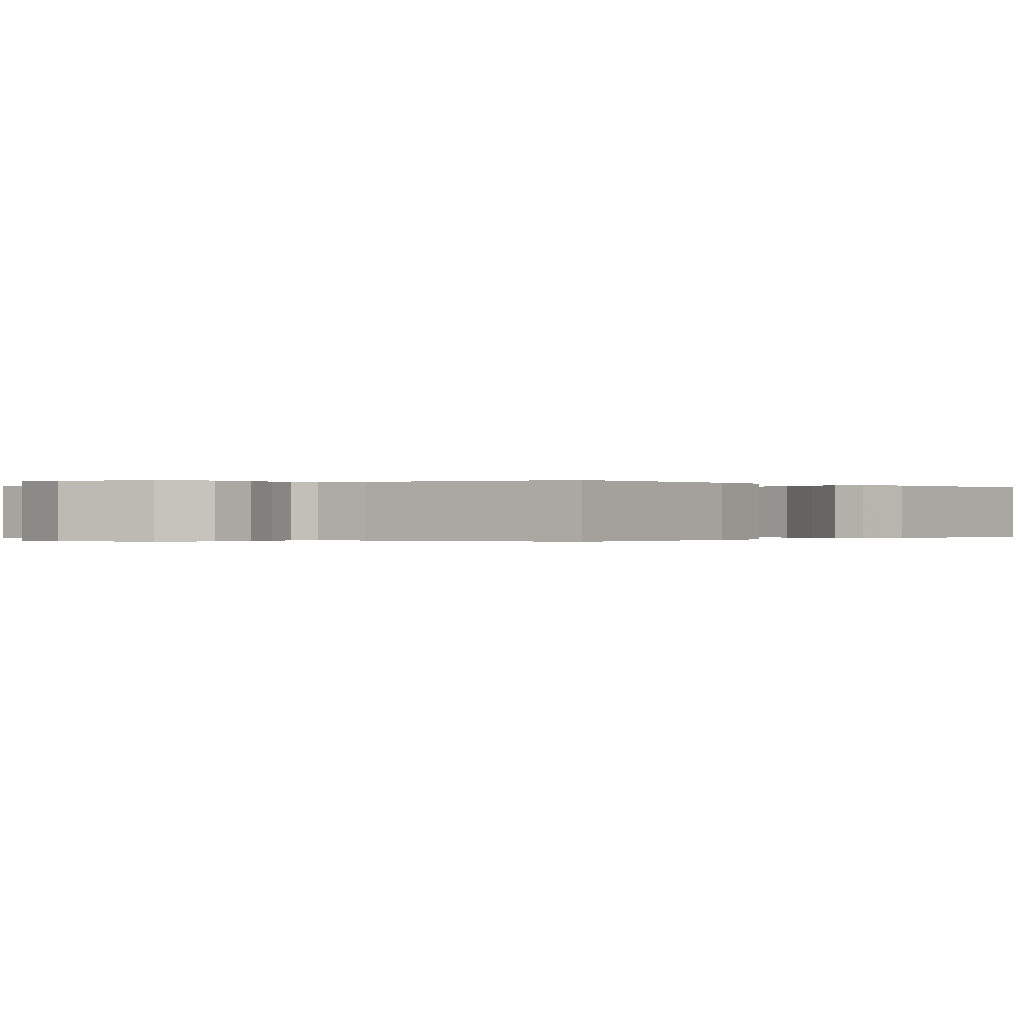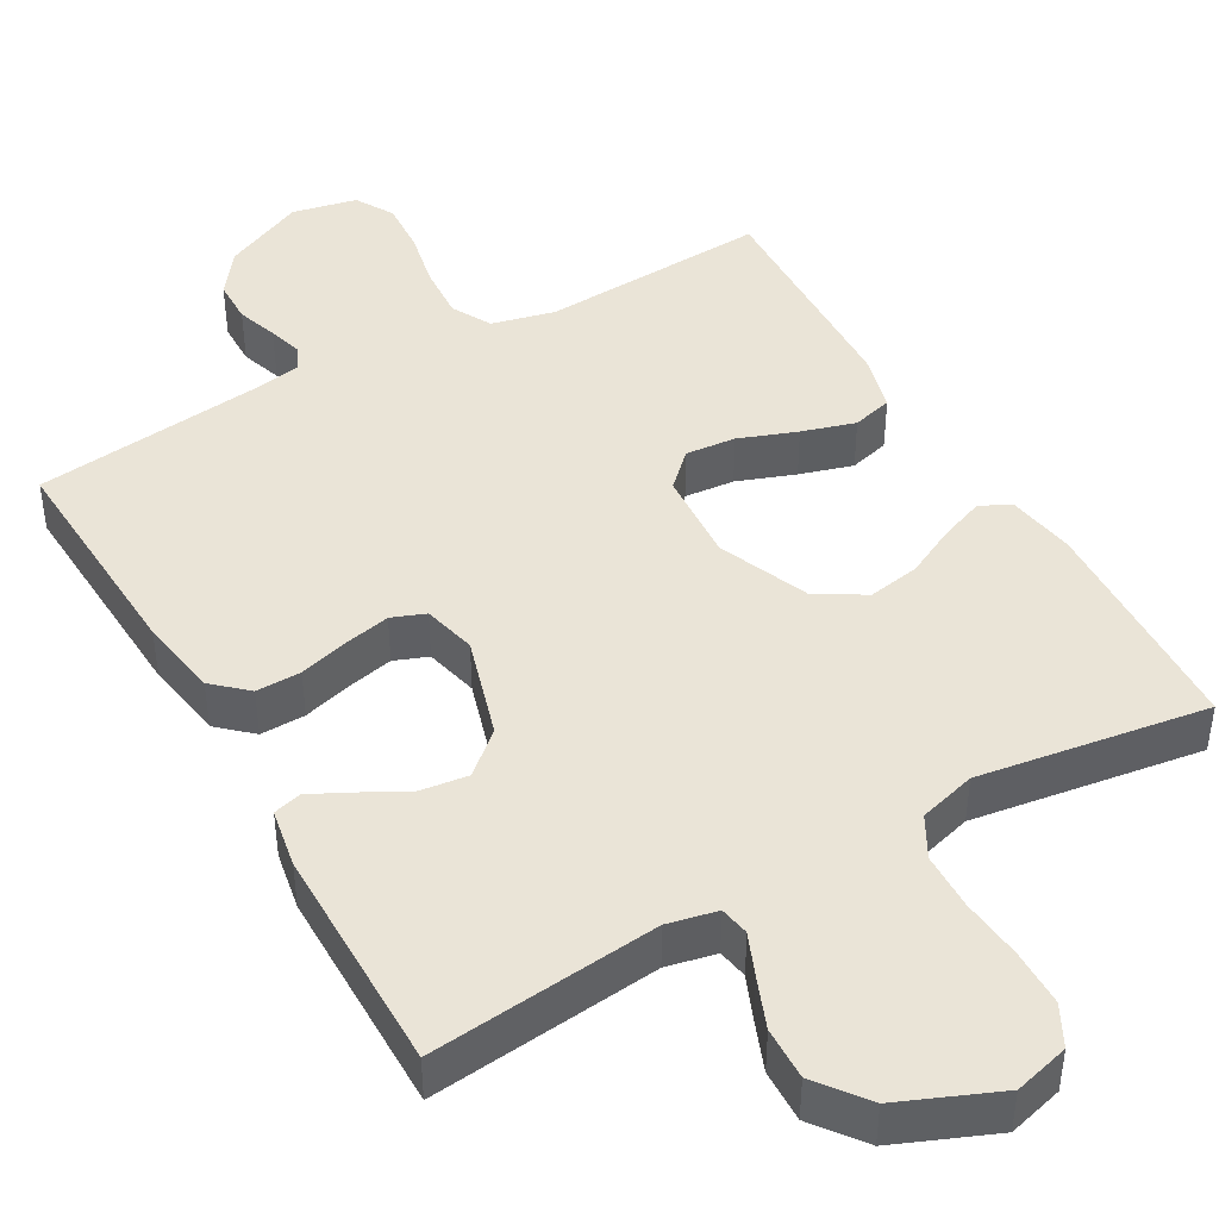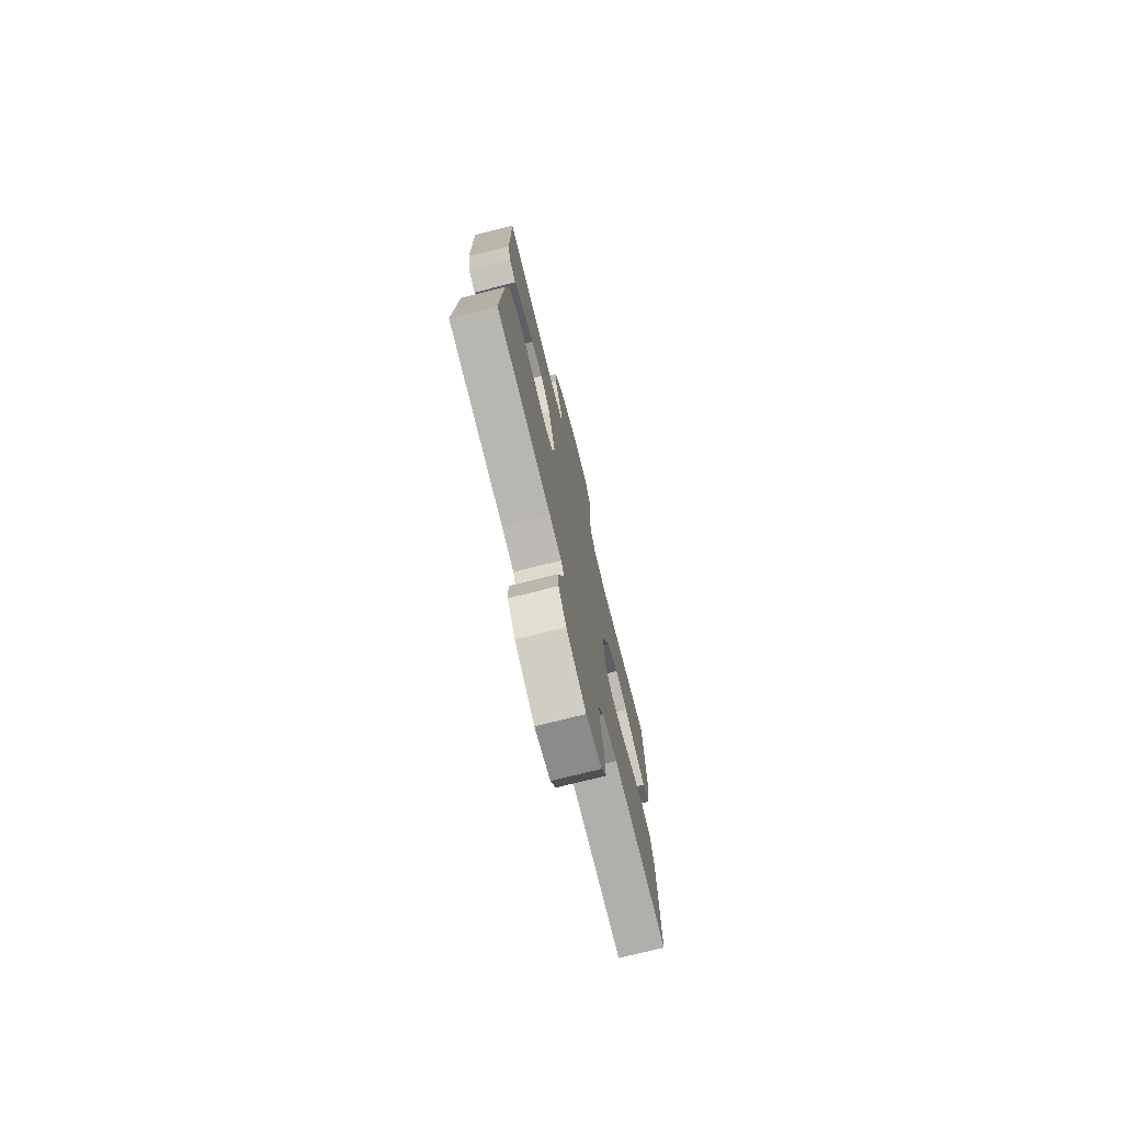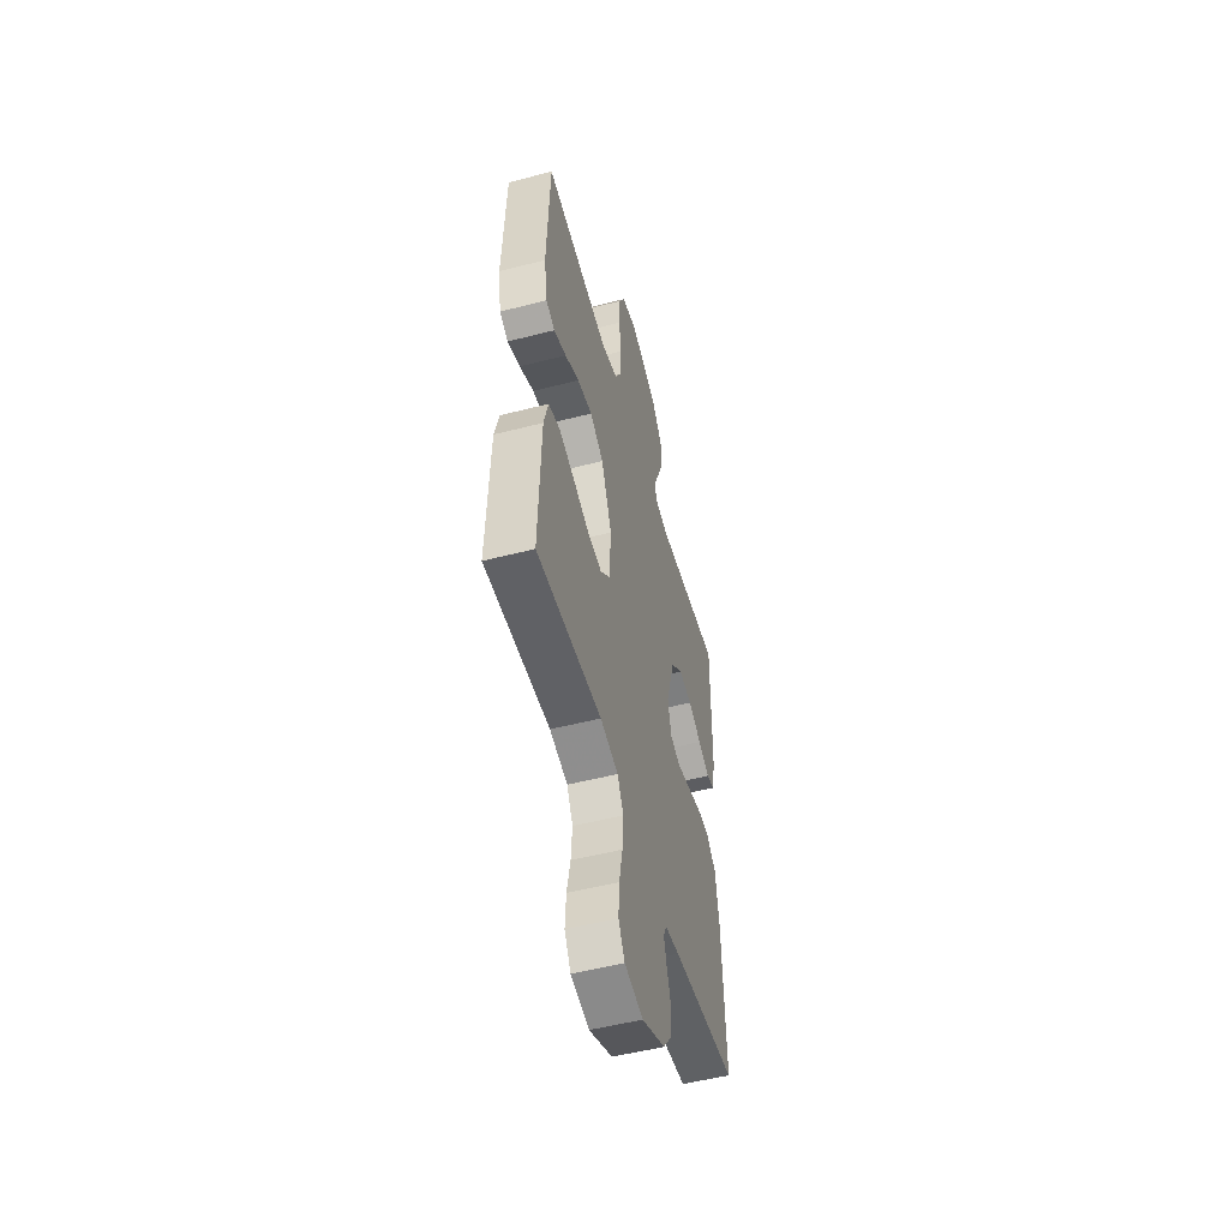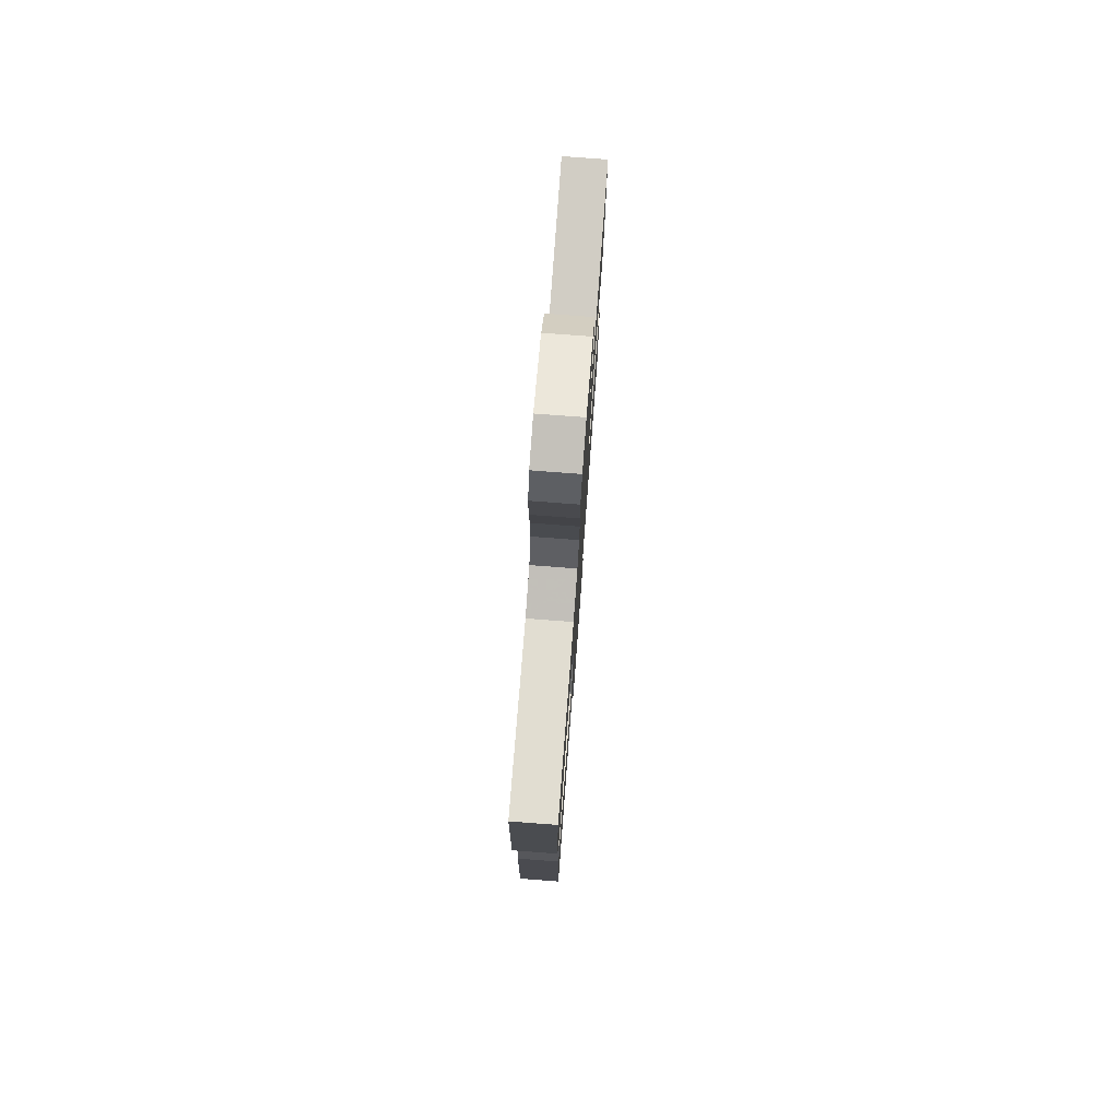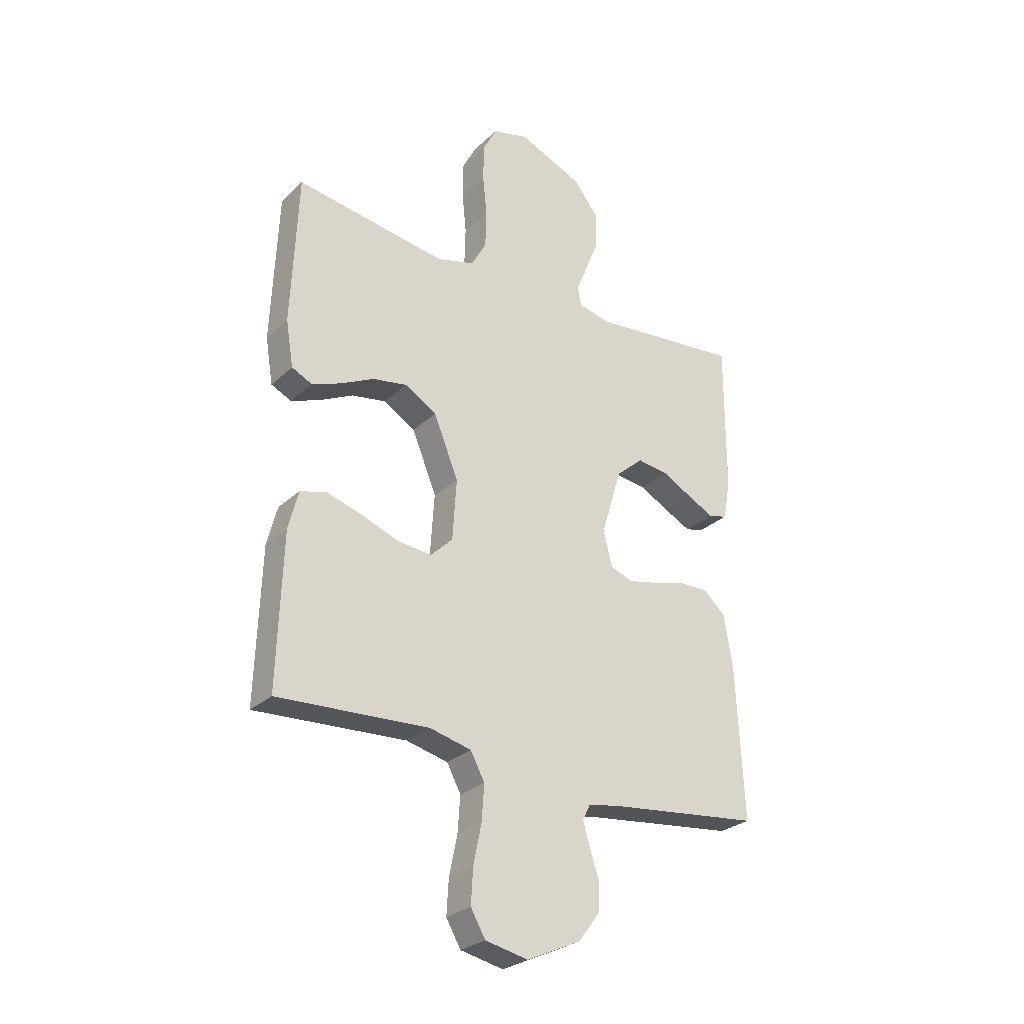
<metadata>
{"format":"obj","ext":"obj","renderer":"f3d","projection":"perspective","resolution":1024,"background":"white","views":[{"elev":-0.1,"azim":-140.8,"up":"+Y"},{"elev":43.9,"azim":-29.7,"up":"+Y"},{"elev":-75.2,"azim":-75.9,"up":"+Z"},{"elev":-52.4,"azim":105.5,"up":"+Z"},{"elev":77.4,"azim":94.3,"up":"+Z"},{"elev":-27.8,"azim":144.0,"up":"+Z"}]}
</metadata>
<code>
v 0.5 0.07 -0.5
v 0.2 0.07 -0.483
v 0.117 0.07 -0.503
v 0.089 0.07 -0.555
v 0.094 0.07 -0.626
v 0.11 0.07 -0.703
v 0.114 0.07 -0.772
v 0.085 0.07 -0.822
v 0 0.07 -0.84
v -0.107 0.07 -0.791
v -0.149 0.07 -0.735
v -0.15 0.07 -0.677
v -0.132 0.07 -0.623
v -0.119 0.07 -0.577
v -0.134 0.07 -0.546
v -0.2 0.07 -0.535
v -0.5 0.07 -0.5
v -0.485 0.07 -0.2
v -0.468 0.07 -0.095
v -0.424 0.07 -0.055
v -0.365 0.07 -0.056
v -0.3 0.07 -0.074
v -0.24 0.07 -0.087
v -0.196 0.07 -0.07
v -0.179 0.07 0
v -0.219 0.07 0.133
v -0.273 0.07 0.18
v -0.335 0.07 0.172
v -0.395 0.07 0.14
v -0.448 0.07 0.113
v -0.485 0.07 0.123
v -0.499 0.07 0.2
v -0.5 0.07 0.5
v -0.2 0.07 0.469
v -0.135 0.07 0.483
v -0.128 0.07 0.522
v -0.151 0.07 0.577
v -0.177 0.07 0.643
v -0.179 0.07 0.712
v -0.129 0.07 0.778
v 0 0.07 0.832
v 0.072 0.07 0.813
v 0.1 0.07 0.76
v 0.101 0.07 0.686
v 0.093 0.07 0.605
v 0.095 0.07 0.53
v 0.125 0.07 0.476
v 0.2 0.07 0.455
v 0.5 0.07 0.5
v 0.513 0.07 0.2
v 0.498 0.07 0.109
v 0.458 0.07 0.09
v 0.4 0.07 0.112
v 0.334 0.07 0.145
v 0.265 0.07 0.157
v 0.202 0.07 0.119
v 0.153 0.07 0
v 0.161 0.07 -0.121
v 0.205 0.07 -0.164
v 0.271 0.07 -0.158
v 0.347 0.07 -0.13
v 0.417 0.07 -0.109
v 0.47 0.07 -0.123
v 0.49 0.07 -0.2
v 0.5 0 -0.5
v 0.2 0 -0.483
v 0.117 0 -0.503
v 0.089 0 -0.555
v 0.094 0 -0.626
v 0.11 0 -0.703
v 0.114 0 -0.772
v 0.085 0 -0.822
v 0 0 -0.84
v -0.107 0 -0.791
v -0.149 0 -0.735
v -0.15 0 -0.677
v -0.132 0 -0.623
v -0.119 0 -0.577
v -0.134 0 -0.546
v -0.2 0 -0.535
v -0.5 0 -0.5
v -0.485 0 -0.2
v -0.468 0 -0.095
v -0.424 0 -0.055
v -0.365 0 -0.056
v -0.3 0 -0.074
v -0.24 0 -0.087
v -0.196 0 -0.07
v -0.179 0 0
v -0.219 0 0.133
v -0.273 0 0.18
v -0.335 0 0.172
v -0.395 0 0.14
v -0.448 0 0.113
v -0.485 0 0.123
v -0.499 0 0.2
v -0.5 0 0.5
v -0.2 0 0.469
v -0.135 0 0.483
v -0.128 0 0.522
v -0.151 0 0.577
v -0.177 0 0.643
v -0.179 0 0.712
v -0.129 0 0.778
v 0 0 0.832
v 0.072 0 0.813
v 0.1 0 0.76
v 0.101 0 0.686
v 0.093 0 0.605
v 0.095 0 0.53
v 0.125 0 0.476
v 0.2 0 0.455
v 0.5 0 0.5
v 0.513 0 0.2
v 0.498 0 0.109
v 0.458 0 0.09
v 0.4 0 0.112
v 0.334 0 0.145
v 0.265 0 0.157
v 0.202 0 0.119
v 0.153 0 0
v 0.161 0 -0.121
v 0.205 0 -0.164
v 0.271 0 -0.158
v 0.347 0 -0.13
v 0.417 0 -0.109
v 0.47 0 -0.123
v 0.49 0 -0.2
f 64 1 2
f 63 64 2
f 62 63 2
f 61 62 2
f 60 61 2
f 59 60 2 3
f 58 59 3 4
f 57 58 4
f 52 53 54
f 51 52 54
f 50 51 54
f 49 50 54
f 48 49 54
f 47 48 54 55
f 46 47 55 56
f 43 44 45
f 42 43 45
f 41 42 45
f 40 41 45
f 39 40 45
f 38 39 45
f 37 38 45
f 36 37 45
f 35 36 45 46
f 46 56 57
f 35 46 57
f 34 35 57
f 32 33 34
f 31 32 34
f 30 31 34
f 29 30 34
f 28 29 34
f 20 21 22
f 19 20 22
f 18 19 22
f 17 18 22
f 16 17 22
f 15 16 22 23
f 14 15 23 24
f 11 12 13
f 10 11 13
f 9 10 13
f 8 9 13
f 7 8 13
f 6 7 13
f 5 6 13
f 4 5 13 14
f 14 24 25
f 4 14 25
f 57 4 25
f 27 28 34
f 26 27 34 57
f 25 26 57
f 66 65 128
f 66 128 127
f 66 127 126
f 66 126 125
f 66 125 124
f 67 66 124 123
f 68 67 123 122
f 68 122 121
f 118 117 116
f 118 116 115
f 118 115 114
f 118 114 113
f 118 113 112
f 119 118 112 111
f 120 119 111 110
f 109 108 107
f 109 107 106
f 109 106 105
f 109 105 104
f 109 104 103
f 109 103 102
f 109 102 101
f 109 101 100
f 110 109 100 99
f 121 120 110
f 121 110 99
f 121 99 98
f 98 97 96
f 98 96 95
f 98 95 94
f 98 94 93
f 98 93 92
f 86 85 84
f 86 84 83
f 86 83 82
f 86 82 81
f 86 81 80
f 87 86 80 79
f 88 87 79 78
f 77 76 75
f 77 75 74
f 77 74 73
f 77 73 72
f 77 72 71
f 77 71 70
f 77 70 69
f 78 77 69 68
f 89 88 78
f 89 78 68
f 89 68 121
f 98 92 91
f 121 98 91 90
f 121 90 89
f 1 65 66 2
f 2 66 67 3
f 3 67 68 4
f 4 68 69 5
f 5 69 70 6
f 6 70 71 7
f 7 71 72 8
f 8 72 73 9
f 9 73 74 10
f 10 74 75 11
f 11 75 76 12
f 12 76 77 13
f 13 77 78 14
f 14 78 79 15
f 15 79 80 16
f 16 80 81 17
f 17 81 82 18
f 18 82 83 19
f 19 83 84 20
f 20 84 85 21
f 21 85 86 22
f 22 86 87 23
f 23 87 88 24
f 24 88 89 25
f 25 89 90 26
f 26 90 91 27
f 27 91 92 28
f 28 92 93 29
f 29 93 94 30
f 30 94 95 31
f 31 95 96 32
f 32 96 97 33
f 33 97 98 34
f 34 98 99 35
f 35 99 100 36
f 36 100 101 37
f 37 101 102 38
f 38 102 103 39
f 39 103 104 40
f 40 104 105 41
f 41 105 106 42
f 42 106 107 43
f 43 107 108 44
f 44 108 109 45
f 45 109 110 46
f 46 110 111 47
f 47 111 112 48
f 48 112 113 49
f 49 113 114 50
f 50 114 115 51
f 51 115 116 52
f 52 116 117 53
f 53 117 118 54
f 54 118 119 55
f 55 119 120 56
f 56 120 121 57
f 57 121 122 58
f 58 122 123 59
f 59 123 124 60
f 60 124 125 61
f 61 125 126 62
f 62 126 127 63
f 63 127 128 64
f 64 128 65 1

</code>
